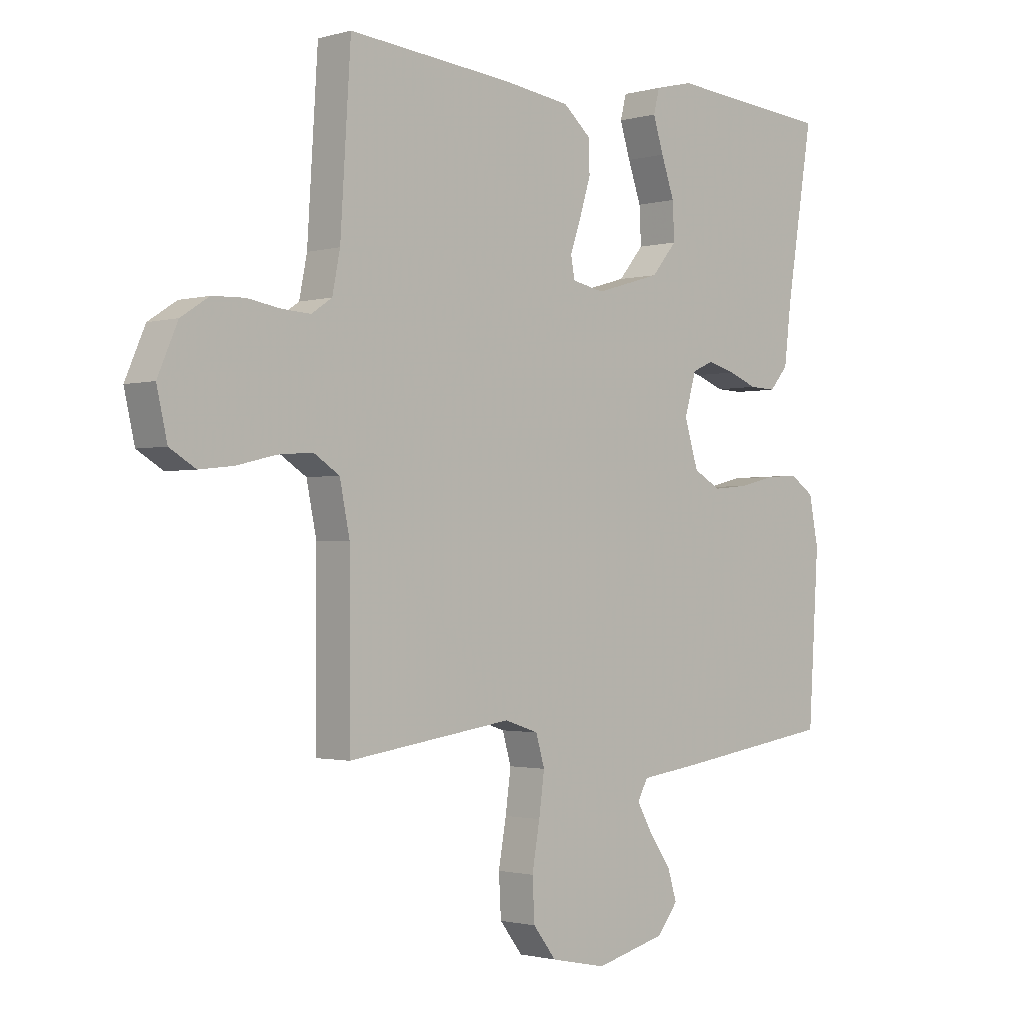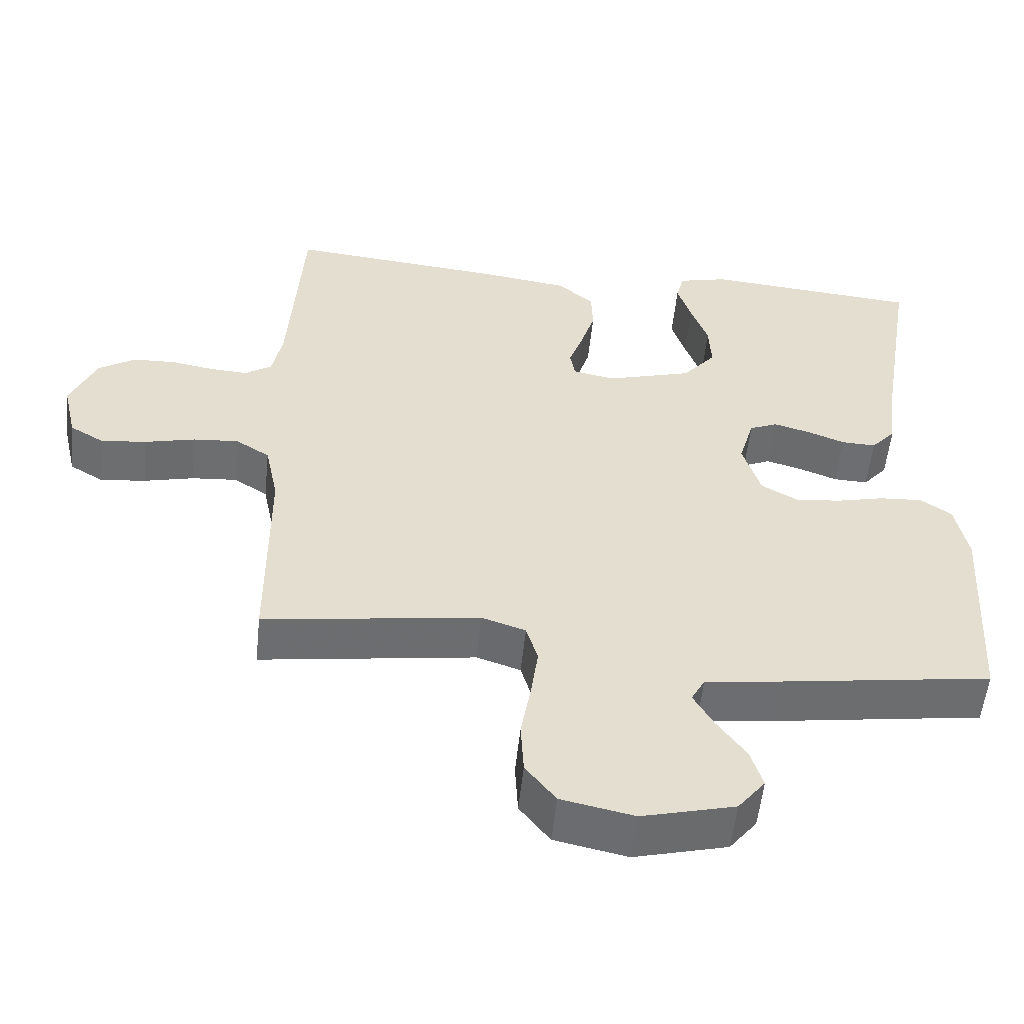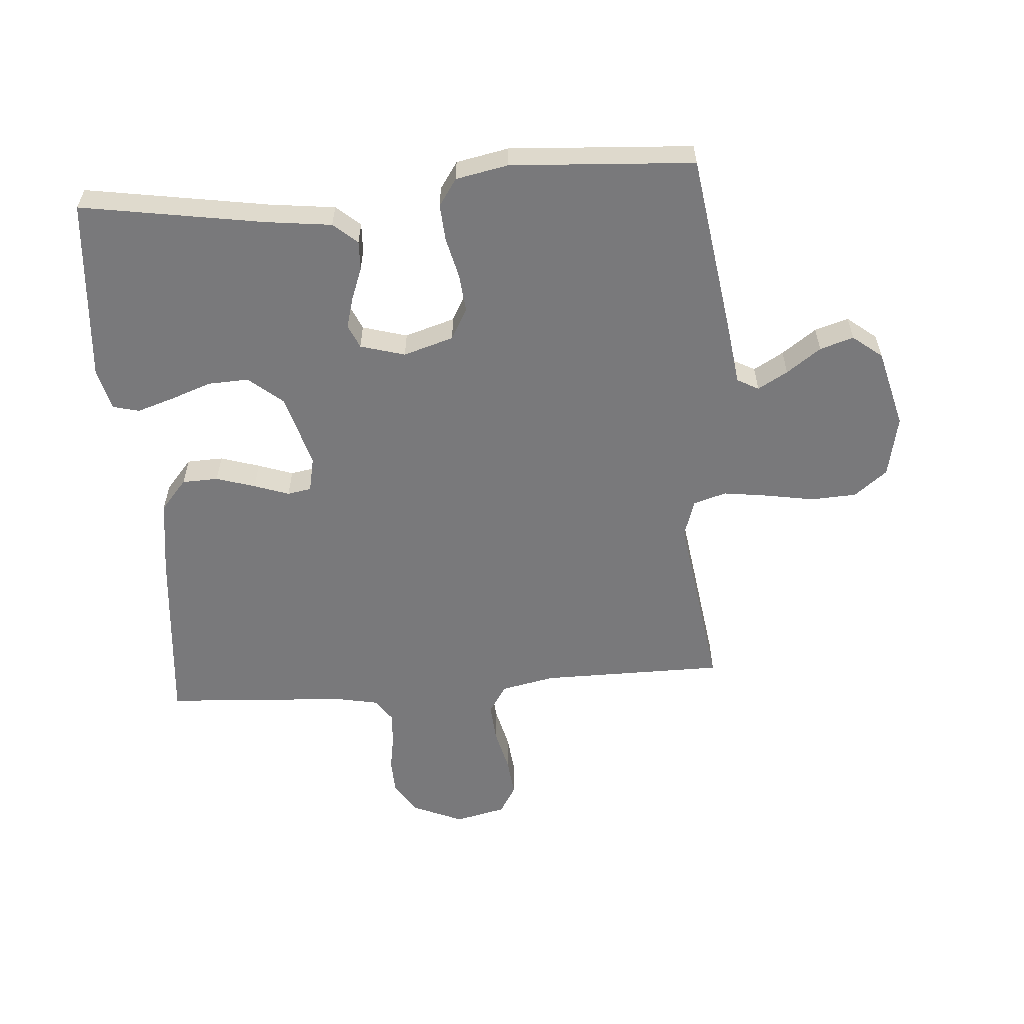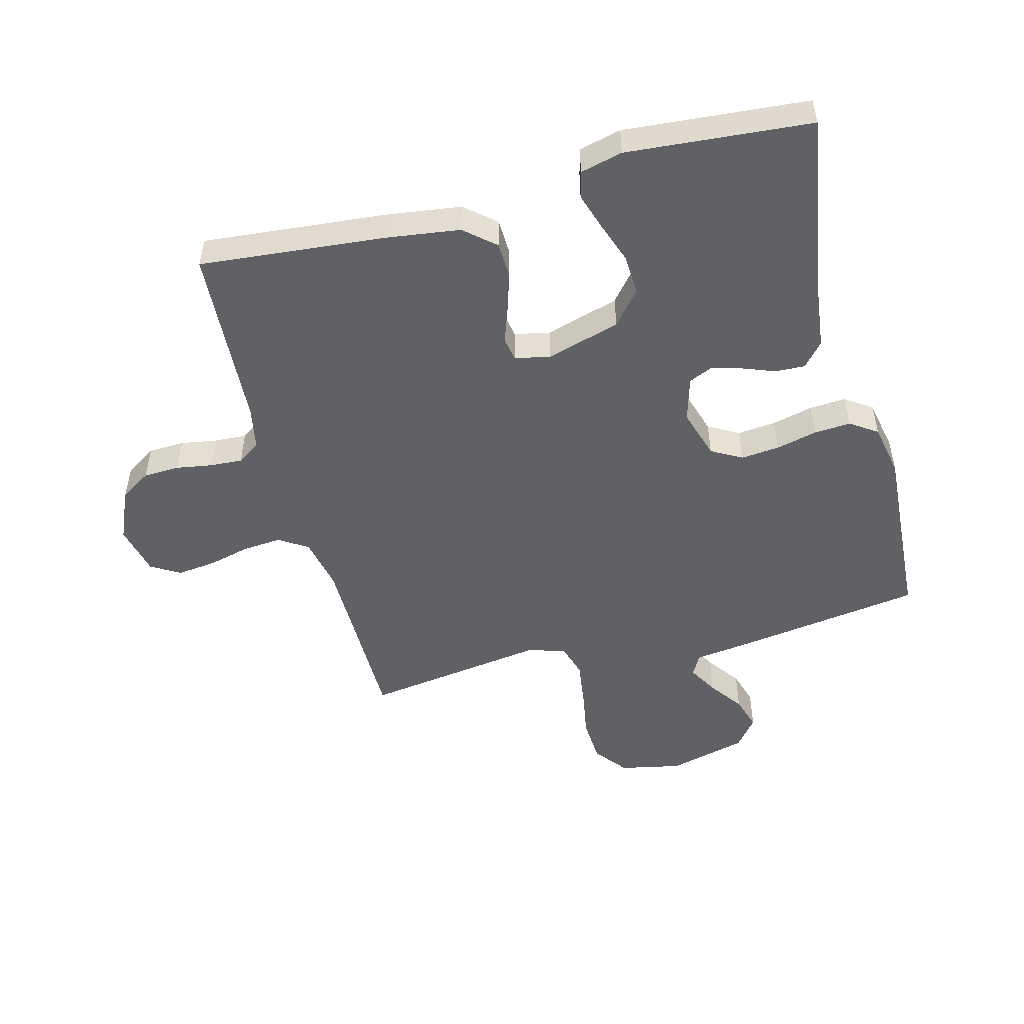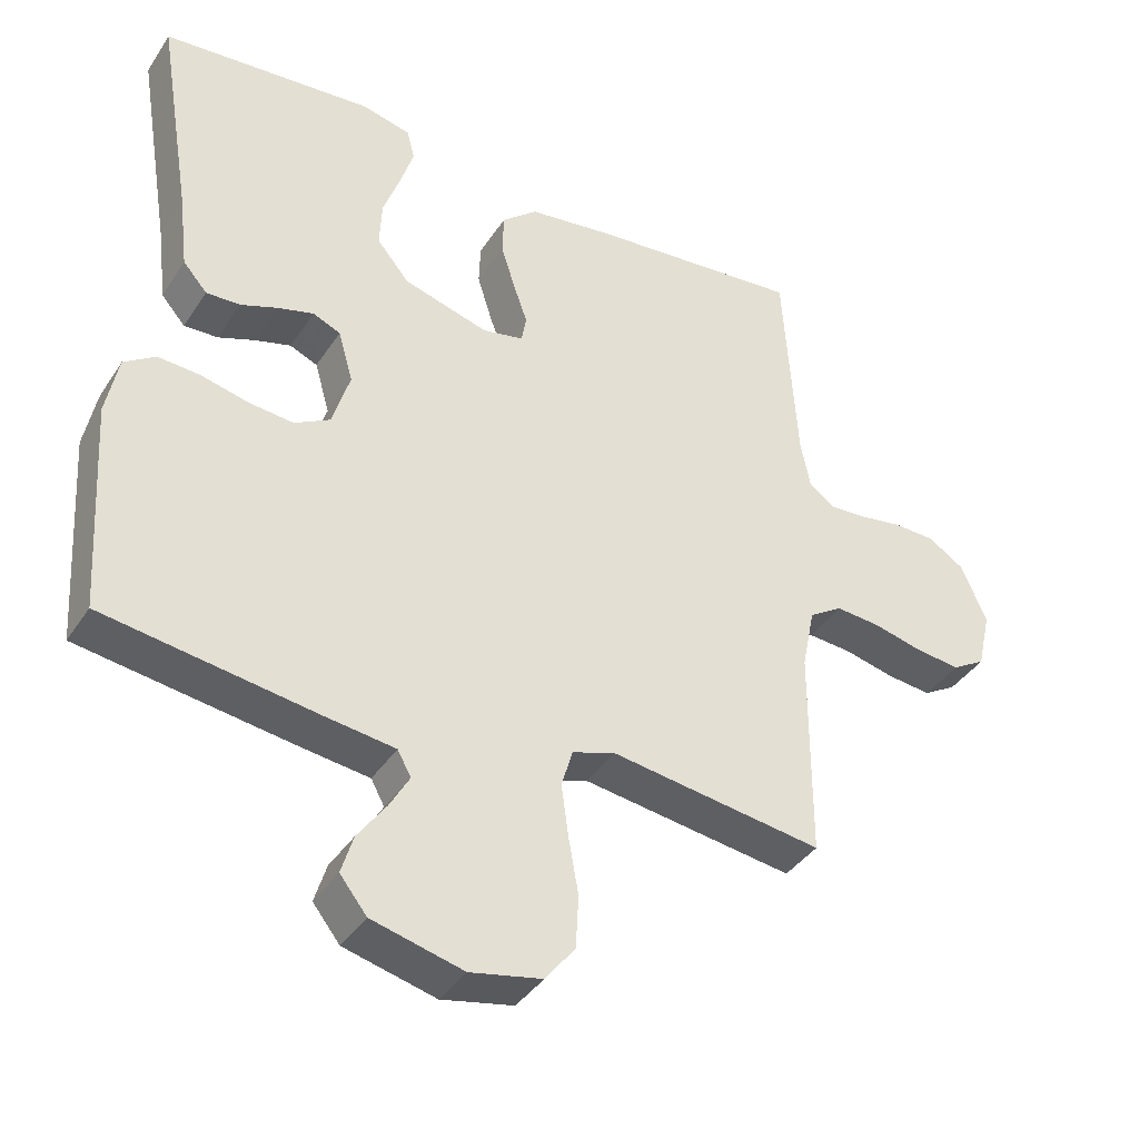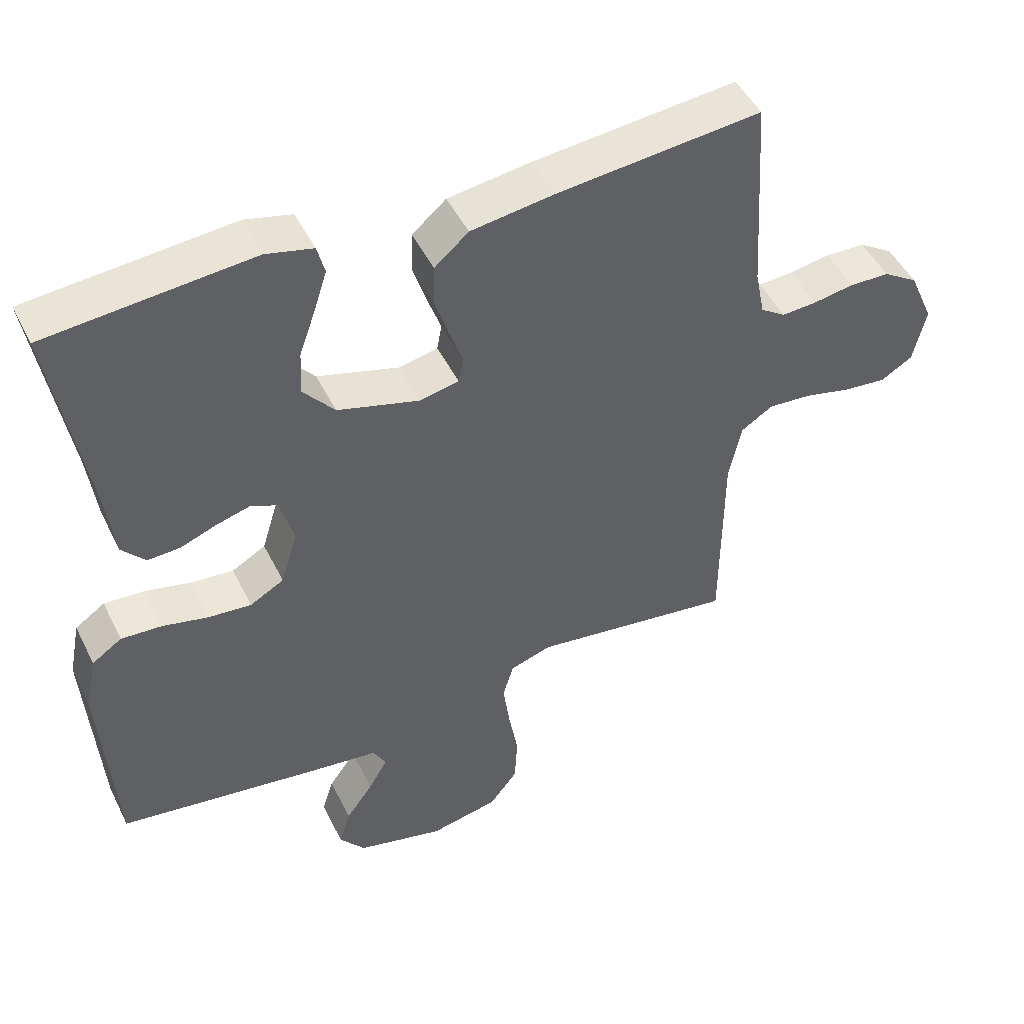
<metadata>
{"format":"obj","ext":"obj","renderer":"f3d","projection":"perspective","resolution":1024,"background":"white","views":[{"elev":-1.5,"azim":-44.7,"up":"+Z"},{"elev":-54.4,"azim":-5.9,"up":"+Z"},{"elev":-57.9,"azim":94.4,"up":"+Y"},{"elev":-50.4,"azim":14.8,"up":"+Y"},{"elev":-39.1,"azim":150.2,"up":"+Z"},{"elev":48.2,"azim":154.4,"up":"+Z"}]}
</metadata>
<code>
v 0.5 0.07 0.5
v 0.451 0.07 0.2
v 0.438 0.07 0.093
v 0.404 0.07 0.054
v 0.356 0.07 0.056
v 0.303 0.07 0.076
v 0.253 0.07 0.09
v 0.214 0.07 0.073
v 0.193 0.07 0
v 0.218 0.07 -0.082
v 0.268 0.07 -0.11
v 0.331 0.07 -0.104
v 0.398 0.07 -0.088
v 0.458 0.07 -0.084
v 0.502 0.07 -0.114
v 0.519 0.07 -0.2
v 0.5 0.07 -0.5
v 0.2 0.07 -0.544
v 0.101 0.07 -0.557
v 0.082 0.07 -0.592
v 0.11 0.07 -0.641
v 0.15 0.07 -0.697
v 0.167 0.07 -0.752
v 0.129 0.07 -0.8
v 0 0.07 -0.833
v -0.101 0.07 -0.812
v -0.143 0.07 -0.758
v -0.147 0.07 -0.684
v -0.133 0.07 -0.604
v -0.123 0.07 -0.531
v -0.139 0.07 -0.477
v -0.2 0.07 -0.457
v -0.5 0.07 -0.5
v -0.501 0.07 -0.2
v -0.519 0.07 -0.112
v -0.566 0.07 -0.082
v -0.629 0.07 -0.087
v -0.699 0.07 -0.104
v -0.762 0.07 -0.111
v -0.809 0.07 -0.083
v -0.828 0.07 0
v -0.792 0.07 0.083
v -0.741 0.07 0.116
v -0.682 0.07 0.118
v -0.622 0.07 0.108
v -0.57 0.07 0.105
v -0.533 0.07 0.13
v -0.519 0.07 0.2
v -0.5 0.07 0.5
v -0.2 0.07 0.472
v -0.077 0.07 0.455
v -0.027 0.07 0.412
v -0.025 0.07 0.353
v -0.045 0.07 0.289
v -0.065 0.07 0.232
v -0.058 0.07 0.193
v 0 0.07 0.181
v 0.12 0.07 0.216
v 0.166 0.07 0.271
v 0.163 0.07 0.337
v 0.139 0.07 0.405
v 0.12 0.07 0.465
v 0.131 0.07 0.508
v 0.2 0.07 0.525
v 0.5 0 0.5
v 0.451 0 0.2
v 0.438 0 0.093
v 0.404 0 0.054
v 0.356 0 0.056
v 0.303 0 0.076
v 0.253 0 0.09
v 0.214 0 0.073
v 0.193 0 0
v 0.218 0 -0.082
v 0.268 0 -0.11
v 0.331 0 -0.104
v 0.398 0 -0.088
v 0.458 0 -0.084
v 0.502 0 -0.114
v 0.519 0 -0.2
v 0.5 0 -0.5
v 0.2 0 -0.544
v 0.101 0 -0.557
v 0.082 0 -0.592
v 0.11 0 -0.641
v 0.15 0 -0.697
v 0.167 0 -0.752
v 0.129 0 -0.8
v 0 0 -0.833
v -0.101 0 -0.812
v -0.143 0 -0.758
v -0.147 0 -0.684
v -0.133 0 -0.604
v -0.123 0 -0.531
v -0.139 0 -0.477
v -0.2 0 -0.457
v -0.5 0 -0.5
v -0.501 0 -0.2
v -0.519 0 -0.112
v -0.566 0 -0.082
v -0.629 0 -0.087
v -0.699 0 -0.104
v -0.762 0 -0.111
v -0.809 0 -0.083
v -0.828 0 0
v -0.792 0 0.083
v -0.741 0 0.116
v -0.682 0 0.118
v -0.622 0 0.108
v -0.57 0 0.105
v -0.533 0 0.13
v -0.519 0 0.2
v -0.5 0 0.5
v -0.2 0 0.472
v -0.077 0 0.455
v -0.027 0 0.412
v -0.025 0 0.353
v -0.045 0 0.289
v -0.065 0 0.232
v -0.058 0 0.193
v 0 0 0.181
v 0.12 0 0.216
v 0.166 0 0.271
v 0.163 0 0.337
v 0.139 0 0.405
v 0.12 0 0.465
v 0.131 0 0.508
v 0.2 0 0.525
f 63 64 1 2
f 60 61 62 63
f 60 63 2 3
f 59 60 3 4
f 58 59 4 5
f 52 53 54 55
f 50 51 52 55
f 48 49 50 55
f 47 48 55 56
f 46 47 56 57
f 42 43 44 45
f 42 45 46
f 41 42 46
f 40 41 46 57
f 37 38 39 40
f 36 37 40 57
f 32 33 34
f 31 32 34 35
f 26 27 28 29
f 26 29 30
f 25 26 30
f 24 25 30 31
f 21 22 23 24
f 20 21 24 31
f 16 17 18 19
f 14 15 16 19
f 12 13 14 19
f 11 12 19 20
f 10 11 20 31
f 58 5 6
f 58 6 7
f 35 36 57 58
f 35 58 7 8
f 9 10 31 35
f 8 9 35
f 66 65 128 127
f 127 126 125 124
f 67 66 127 124
f 68 67 124 123
f 69 68 123 122
f 119 118 117 116
f 119 116 115 114
f 119 114 113 112
f 120 119 112 111
f 121 120 111 110
f 109 108 107 106
f 110 109 106
f 110 106 105
f 121 110 105 104
f 104 103 102 101
f 121 104 101 100
f 98 97 96
f 99 98 96 95
f 93 92 91 90
f 94 93 90
f 94 90 89
f 95 94 89 88
f 88 87 86 85
f 95 88 85 84
f 83 82 81 80
f 83 80 79 78
f 83 78 77 76
f 84 83 76 75
f 95 84 75 74
f 70 69 122
f 71 70 122
f 122 121 100 99
f 72 71 122 99
f 99 95 74 73
f 99 73 72
f 1 65 66 2
f 2 66 67 3
f 3 67 68 4
f 4 68 69 5
f 5 69 70 6
f 6 70 71 7
f 7 71 72 8
f 8 72 73 9
f 9 73 74 10
f 10 74 75 11
f 11 75 76 12
f 12 76 77 13
f 13 77 78 14
f 14 78 79 15
f 15 79 80 16
f 16 80 81 17
f 17 81 82 18
f 18 82 83 19
f 19 83 84 20
f 20 84 85 21
f 21 85 86 22
f 22 86 87 23
f 23 87 88 24
f 24 88 89 25
f 25 89 90 26
f 26 90 91 27
f 27 91 92 28
f 28 92 93 29
f 29 93 94 30
f 30 94 95 31
f 31 95 96 32
f 32 96 97 33
f 33 97 98 34
f 34 98 99 35
f 35 99 100 36
f 36 100 101 37
f 37 101 102 38
f 38 102 103 39
f 39 103 104 40
f 40 104 105 41
f 41 105 106 42
f 42 106 107 43
f 43 107 108 44
f 44 108 109 45
f 45 109 110 46
f 46 110 111 47
f 47 111 112 48
f 48 112 113 49
f 49 113 114 50
f 50 114 115 51
f 51 115 116 52
f 52 116 117 53
f 53 117 118 54
f 54 118 119 55
f 55 119 120 56
f 56 120 121 57
f 57 121 122 58
f 58 122 123 59
f 59 123 124 60
f 60 124 125 61
f 61 125 126 62
f 62 126 127 63
f 63 127 128 64
f 64 128 65 1

</code>
